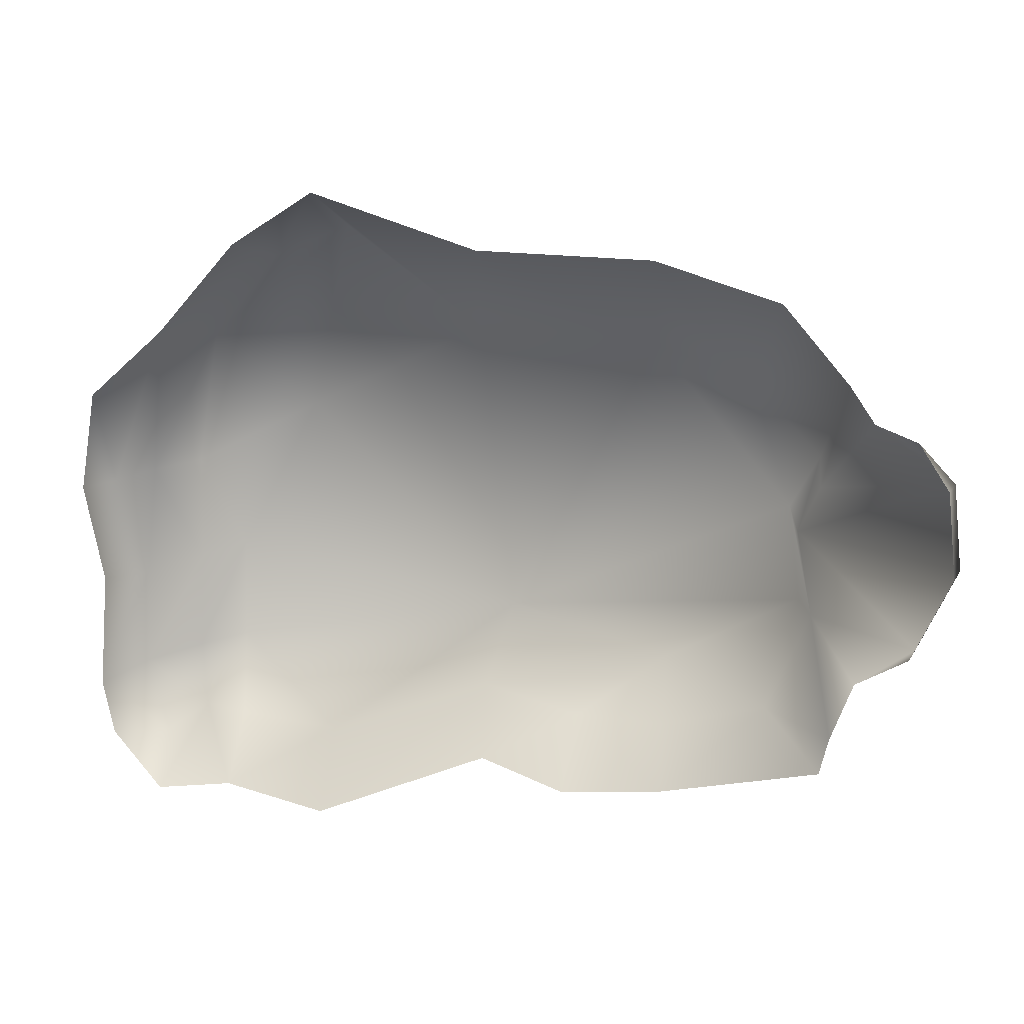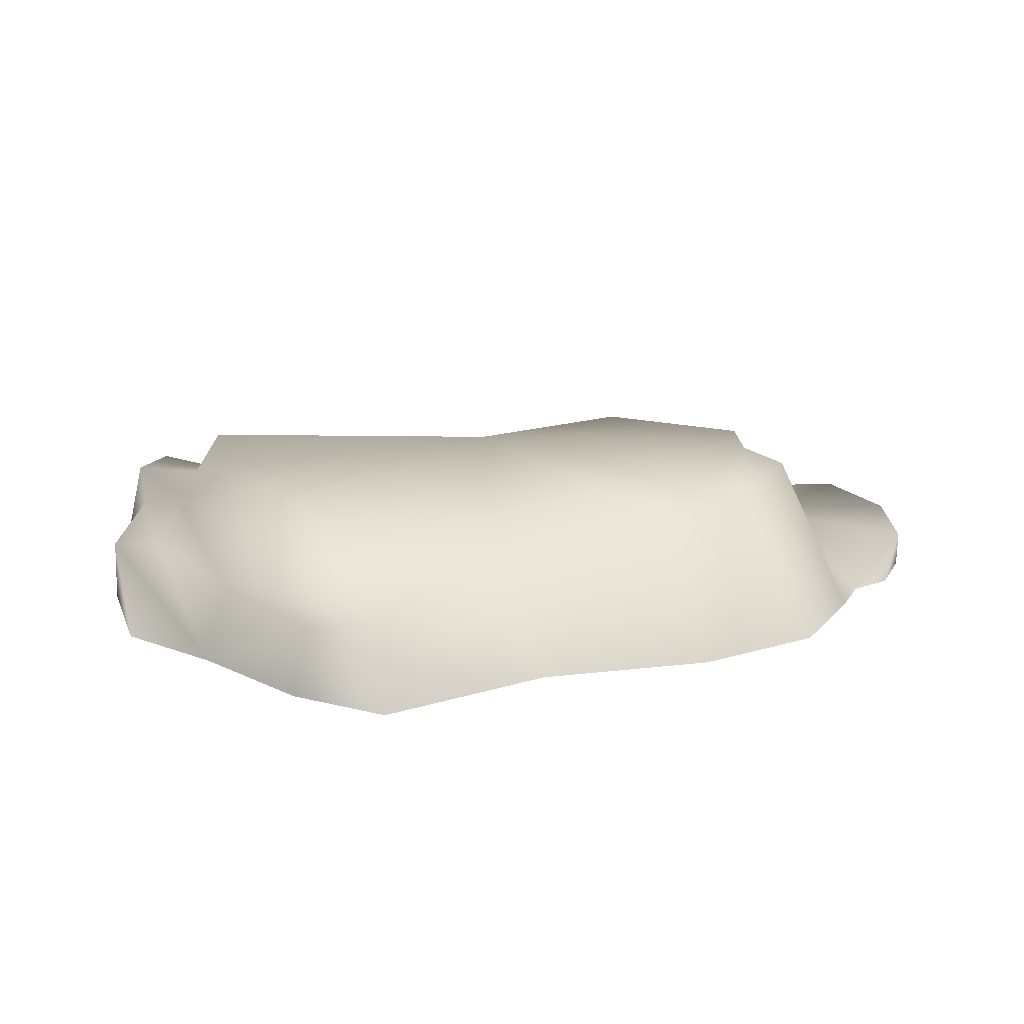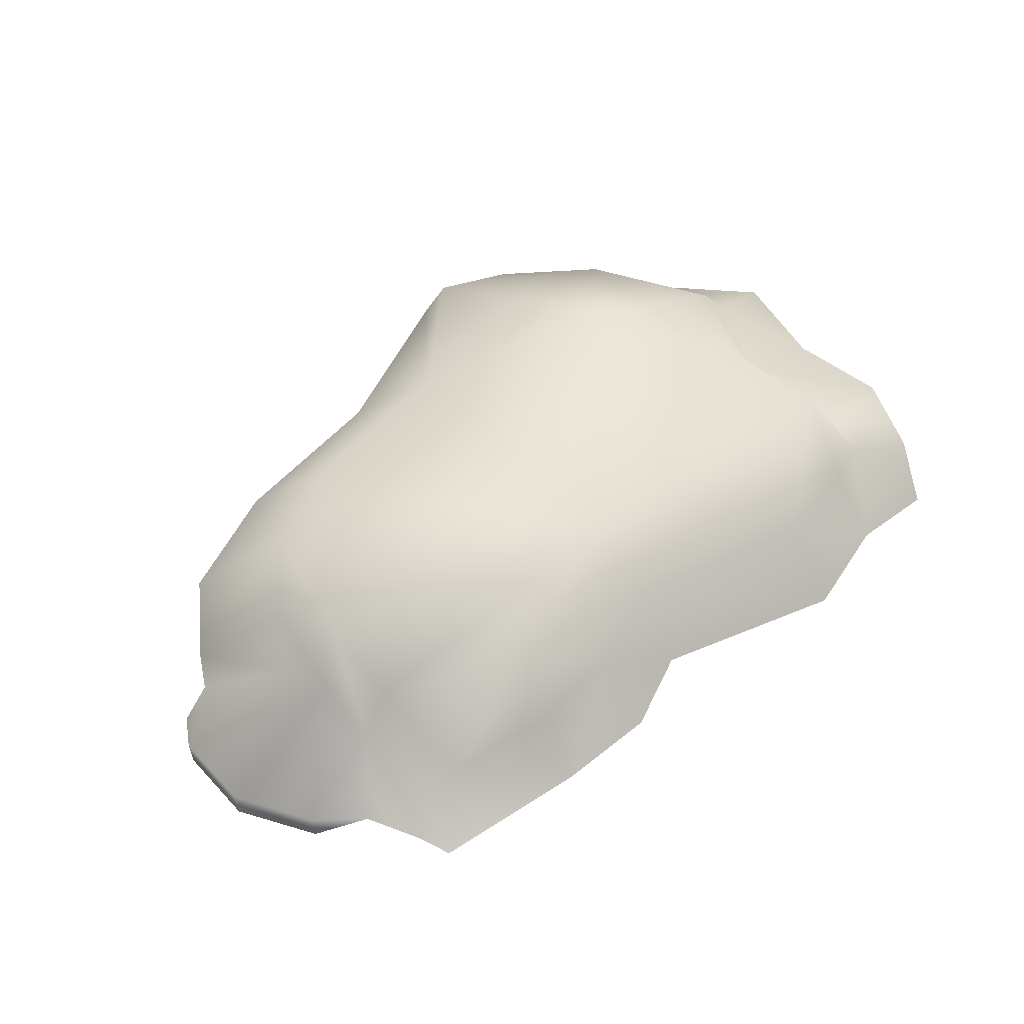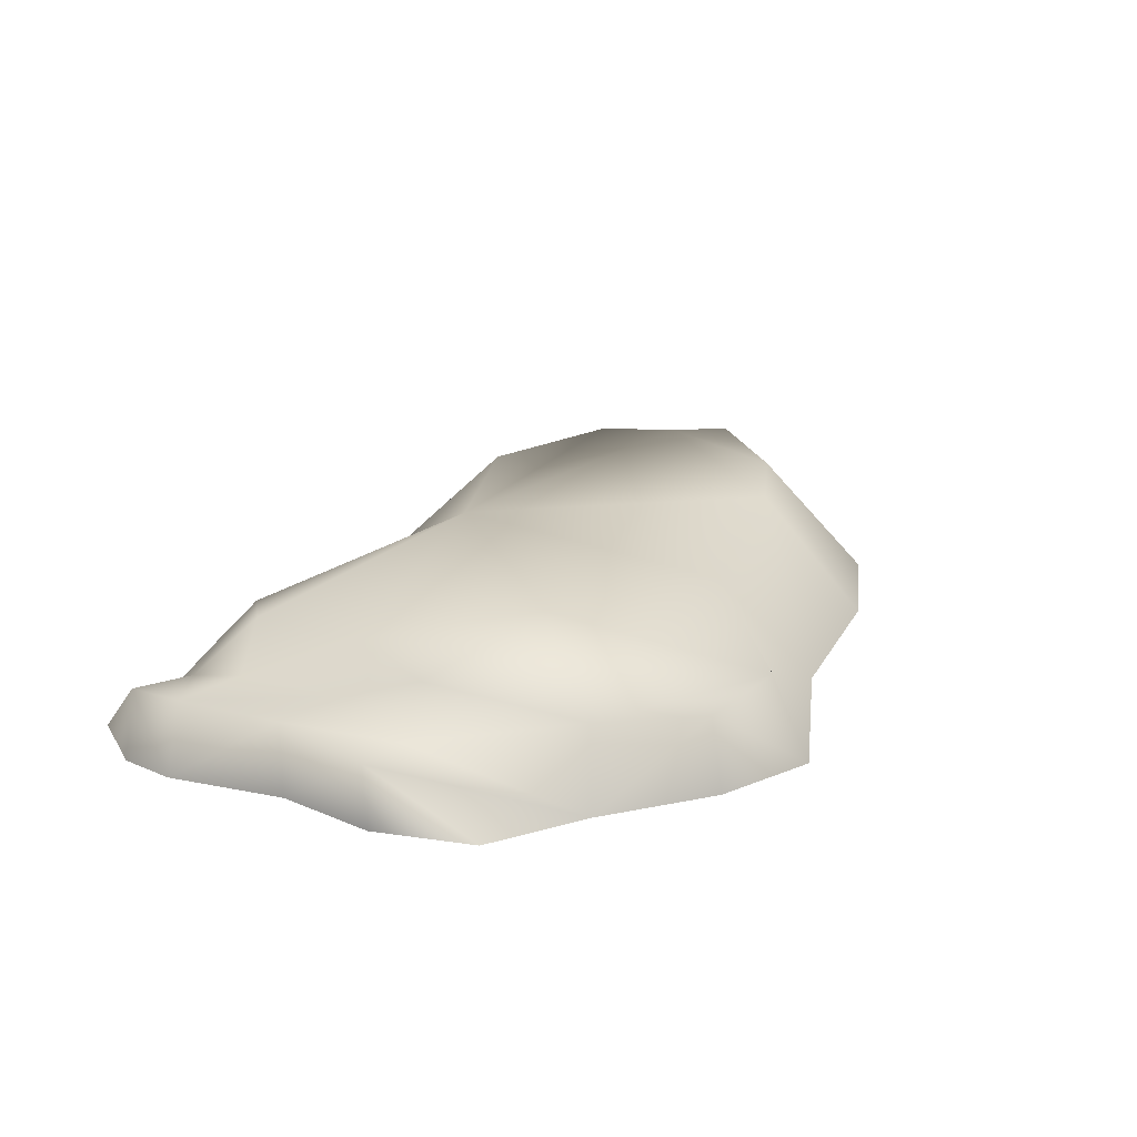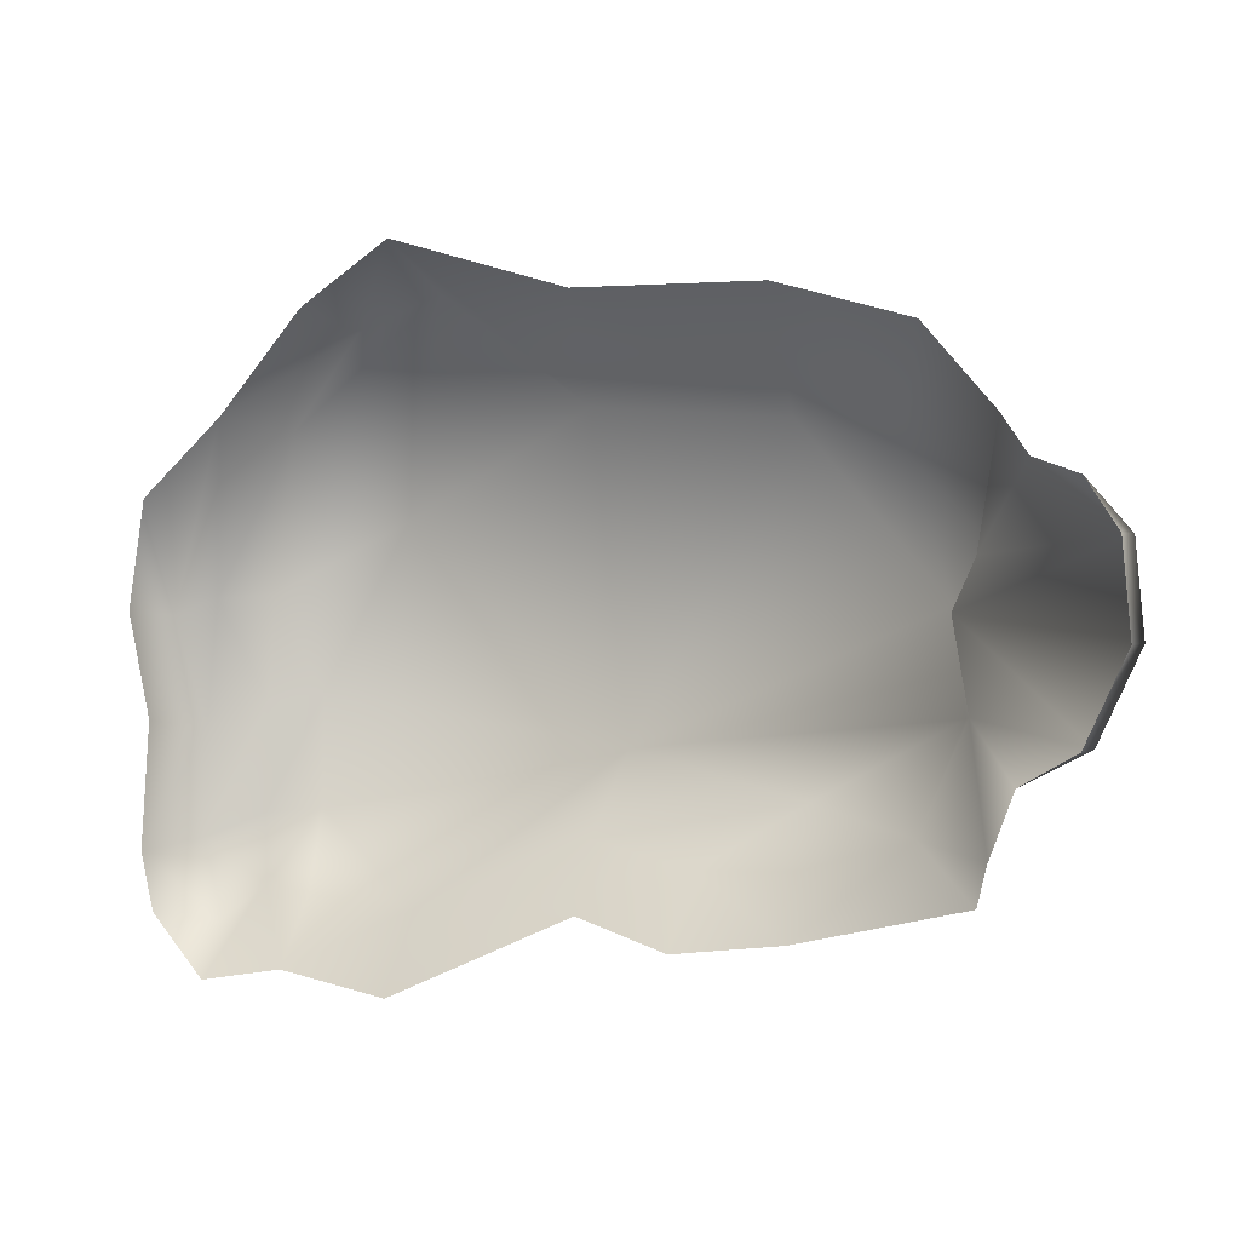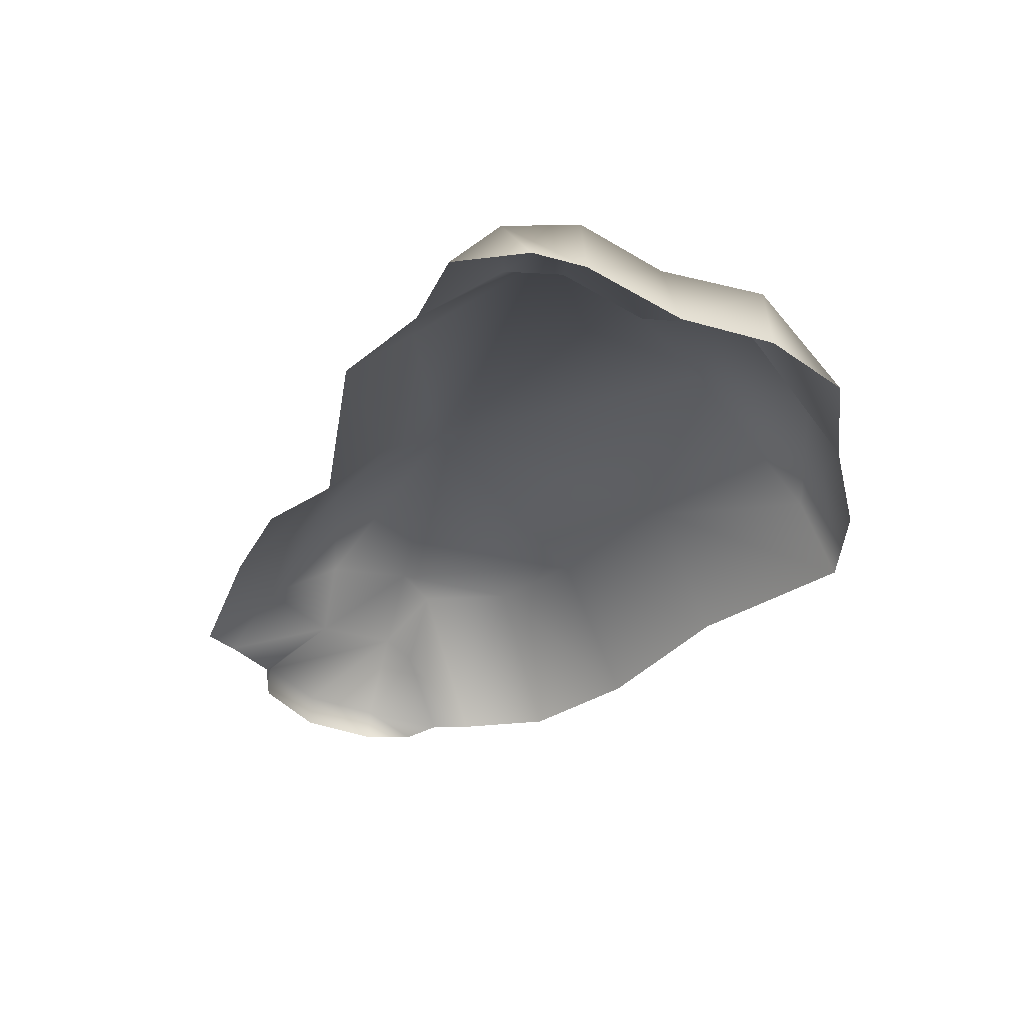
<metadata>
{"format":"obj","ext":"obj","renderer":"f3d","projection":"perspective","resolution":1024,"background":"white","views":[{"elev":13.3,"azim":19.6,"up":"+Z"},{"elev":23.9,"azim":-9.7,"up":"+Y"},{"elev":56.8,"azim":132.5,"up":"+Y"},{"elev":23.2,"azim":-66.7,"up":"+Y"},{"elev":1.0,"azim":26.5,"up":"+Z"},{"elev":-35.8,"azim":-123.4,"up":"+Y"}]}
</metadata>
<code>
g fcbg_desert_005_eden_11
v -9.131 0.0005395 -4.296
v -8.876 0.0001293 -5.403
v -8.159 1.163 -5.639
v -7.792 -0.0006784 -6.579
v -7.131 1.136 -4.901
v -6.091 -0.0002288 -6.275
v -8.782 1.487 -4.16
v -8.66 1.409 -2.083
v -8.942 0.0004932 -1.885
v -9.332 1.314 0.01027
v -9.389 0.0002387 0.1096
v -9.05 0.0002128 2.18
v -7.356 0.0002128 3.633
v -8.341 1.314 0.3357
v -7.283 1.409 -1.561
v -7.405 1.487 -3.637
v -6.272 1.239 -5.048
v -6.789 2.465 -3.588
v -4.181 1.453 -5.252
v -3.899 0.0003556 -6.641
v -0.3349 2.483 -2.291
v -0.5464 1.35 -3.811
v -6.696 2.386 -1.447
v -0.1527 0.0003265 -4.972
v -7.714 2.292 0.4057
v 1.5 1.268 -4.244
v 1.586 0.0002173 -5.505
v 3.712 -0.0001192 -5.225
v -6.9 1.671 3.384
v -5.115 2.846 1.754
v 3.113 2.483 -3.123
v 3.451 1.023 -4.142
v 5.607 0.8971 -3.501
v 6.928 -0.000625 -4.455
v 7.115 -0.0007689 -3.717
v -5.311 1.433 5.17
v -5.622 0.0003275 5.518
v -3.809 0.0003382 6.641
v -3.759 1.707 5.837
v -0.9998 2.234 3.75
v -0.2614 0.0004135 5.604
v 2.715 2.644 3.502
v 3.39 0.0004178 5.546
v 6.465 1.006 -1.513
v 7.566 -0.0006547 -2.538
v 4.751 2.649 2.861
v 5.949 0.0004098 4.819
v 7.281 0.0002437 3.325
v 5.595 2.808 0.2694
v 6.201 2.806 1.355
v 6.576 1.033 1.099
v 7.778 4.697e-05 2.62
v 6.143 1.048 0.171
v 5.904 2.487 -1.62
v 8.606 0.7342 -1.94
v 8.606 -0.0007432 -1.94
v 9.389 -0.0005995 -0.279
v 9.226 0.7536 1.418
v 8.621 -0.0001464 2.318
v 9.226 -0.0003603 1.418
v 9.389 0.7684 -0.279
g fcbg_desert_005_eden_11_0
f 3 2 1
f 3 4 2
f 4 3 5
f 5 6 4
f 7 3 1
f 5 3 7
f 7 1 8
f 1 9 8
f 8 9 10
f 9 11 10
f 11 12 10
f 10 12 13
f 8 10 14
f 14 10 13
f 7 8 15
f 15 8 14
f 16 5 7
f 16 7 15
f 6 5 17
f 16 18 5
f 17 5 18
f 6 17 19
f 18 19 17
f 20 6 19
f 19 18 21
f 22 19 21
f 19 22 20
f 18 23 21
f 18 16 23
f 16 15 23
f 22 24 20
f 15 14 25
f 23 15 25
f 22 26 24
f 26 27 24
f 28 27 26
f 25 14 29
f 14 13 29
f 23 25 30
f 23 30 21
f 25 29 30
f 22 31 26
f 21 31 22
f 32 28 26
f 26 31 32
f 32 33 28
f 32 31 33
f 33 34 28
f 33 35 34
f 29 13 36
f 13 37 36
f 37 38 36
f 36 39 29
f 36 38 39
f 39 30 29
f 40 39 38
f 40 30 39
f 30 40 21
f 41 40 38
f 42 40 41
f 21 40 42
f 43 42 41
f 35 33 44
f 45 35 44
f 42 43 46
f 43 47 46
f 47 48 46
f 21 42 49
f 49 42 46
f 48 50 46
f 50 49 46
f 50 48 51
f 48 52 51
f 51 53 50
f 53 49 50
f 53 44 49
f 21 49 54
f 44 54 49
f 33 54 44
f 31 21 54
f 33 31 54
f 55 45 44
f 55 44 53
f 56 45 55
f 57 56 55
f 52 58 51
f 51 58 53
f 59 58 52
f 59 60 58
f 61 55 53
f 61 57 55
f 58 61 53
f 60 57 61
f 58 60 61

</code>
